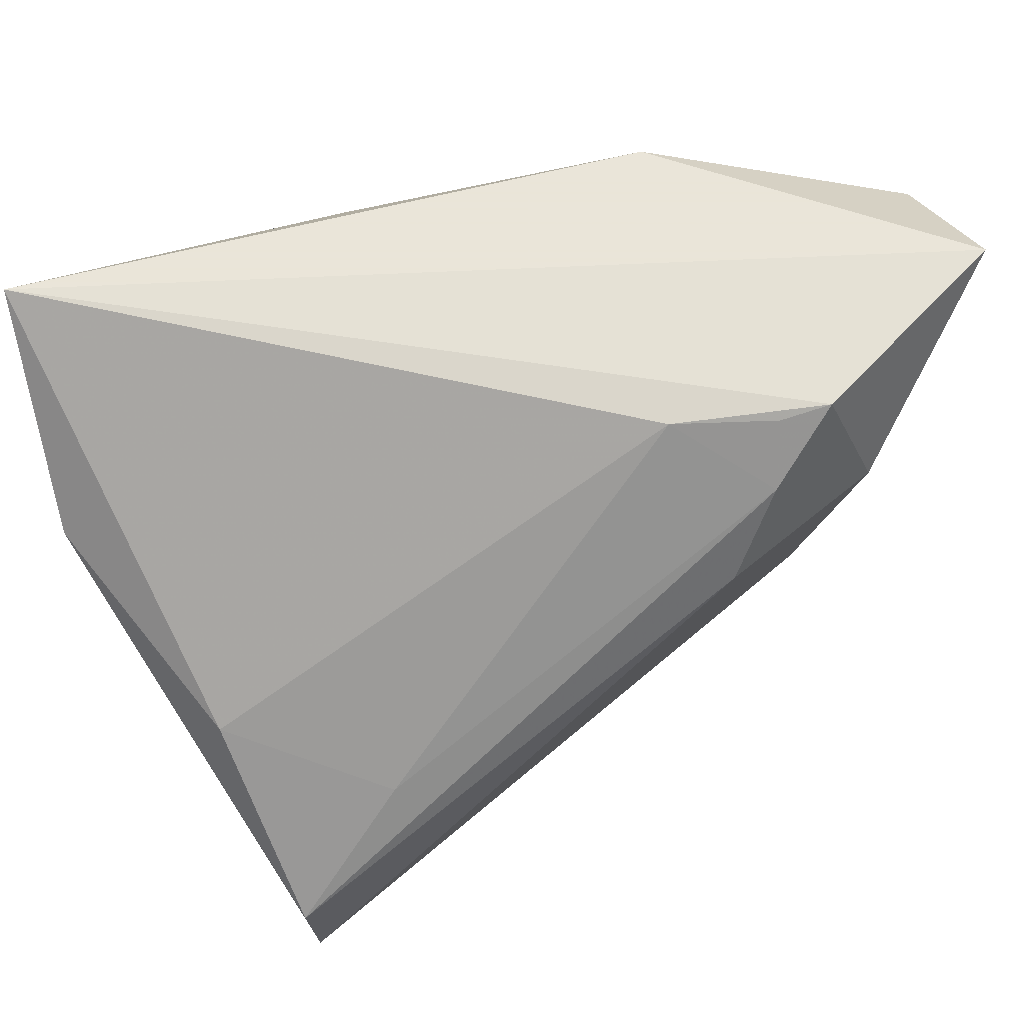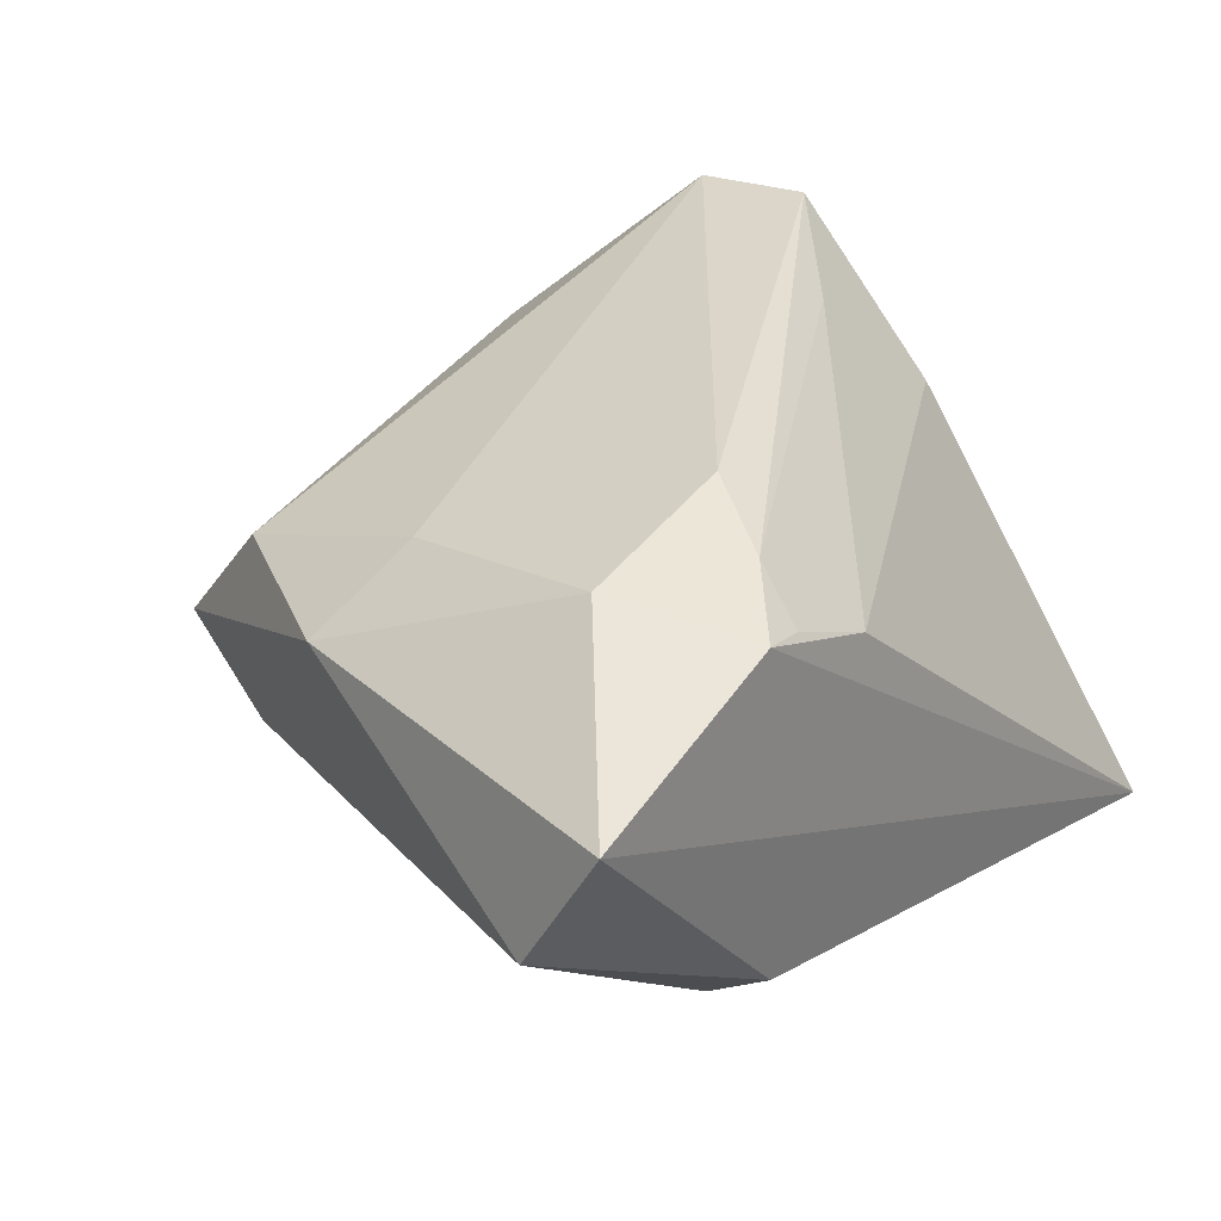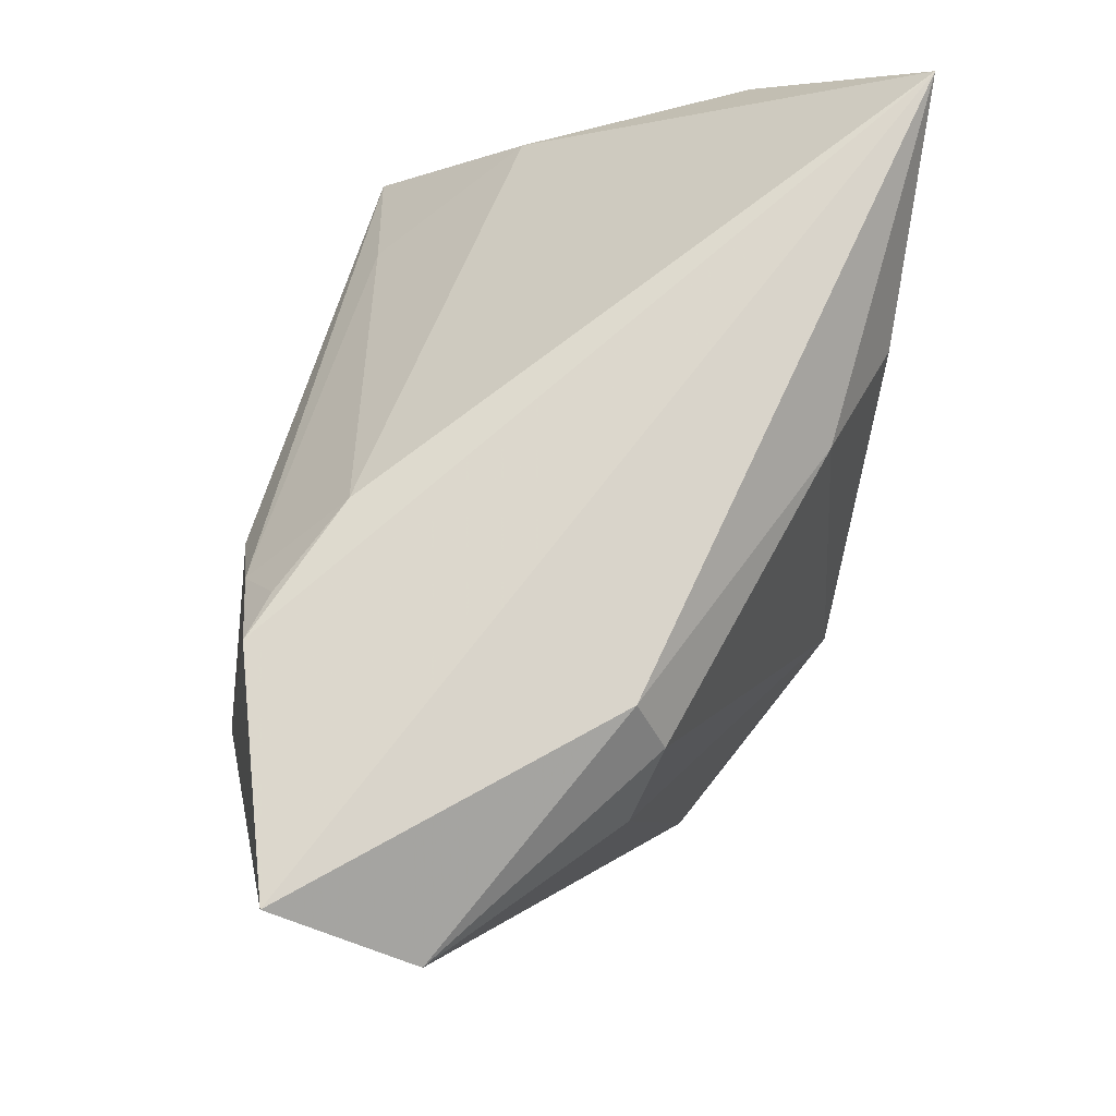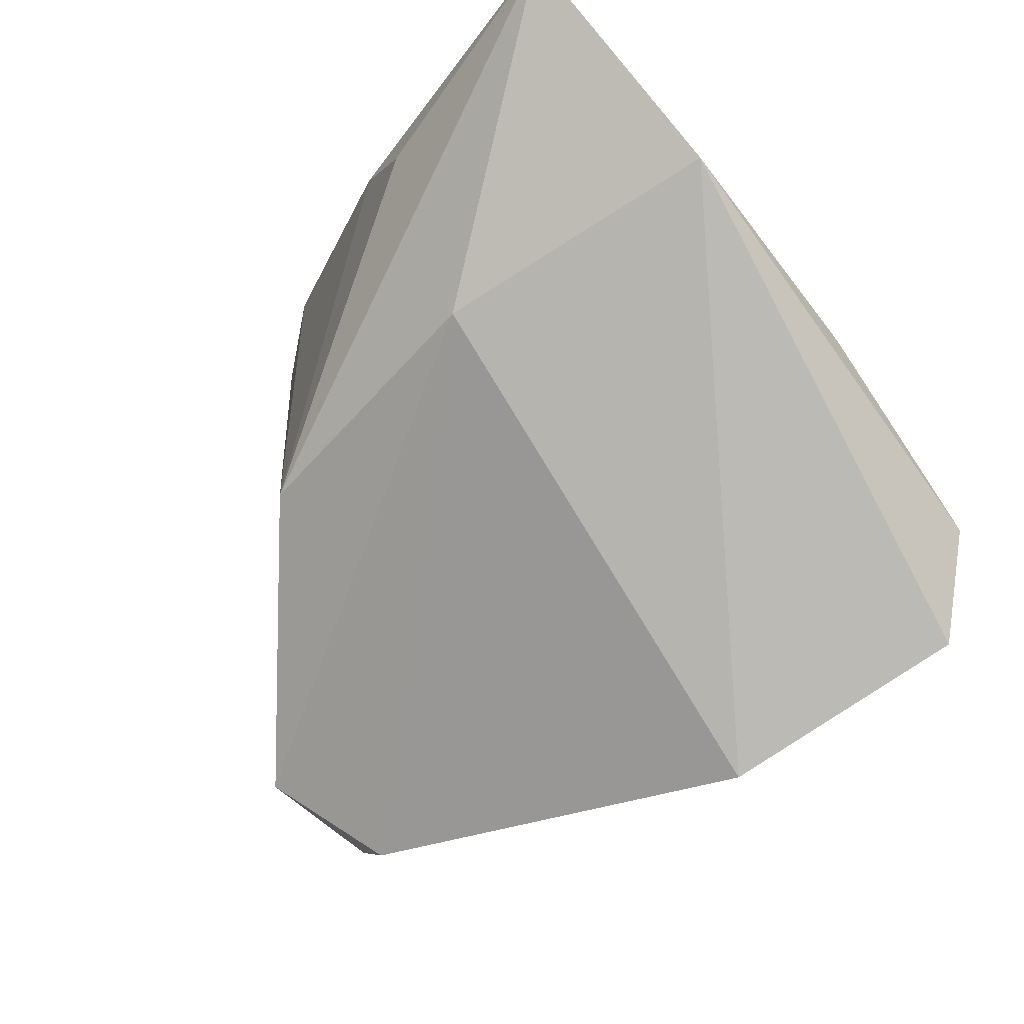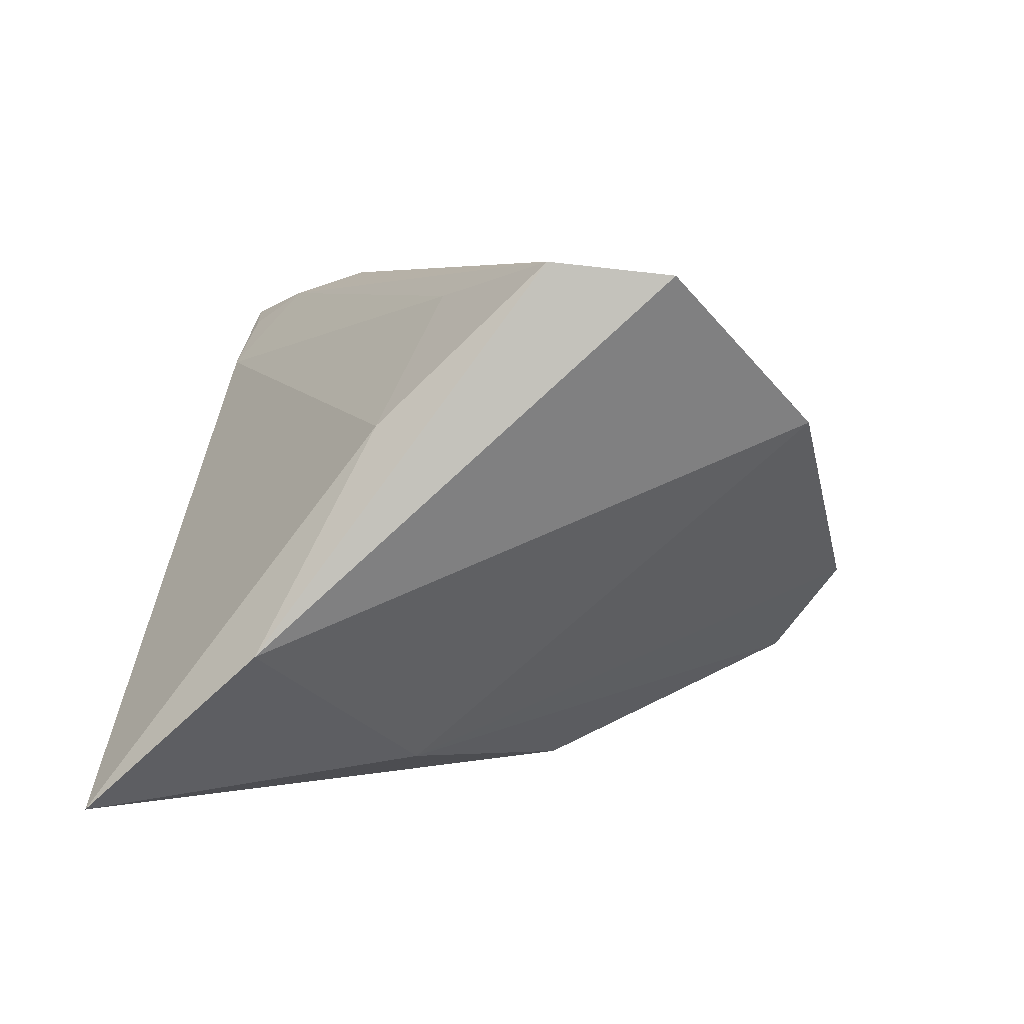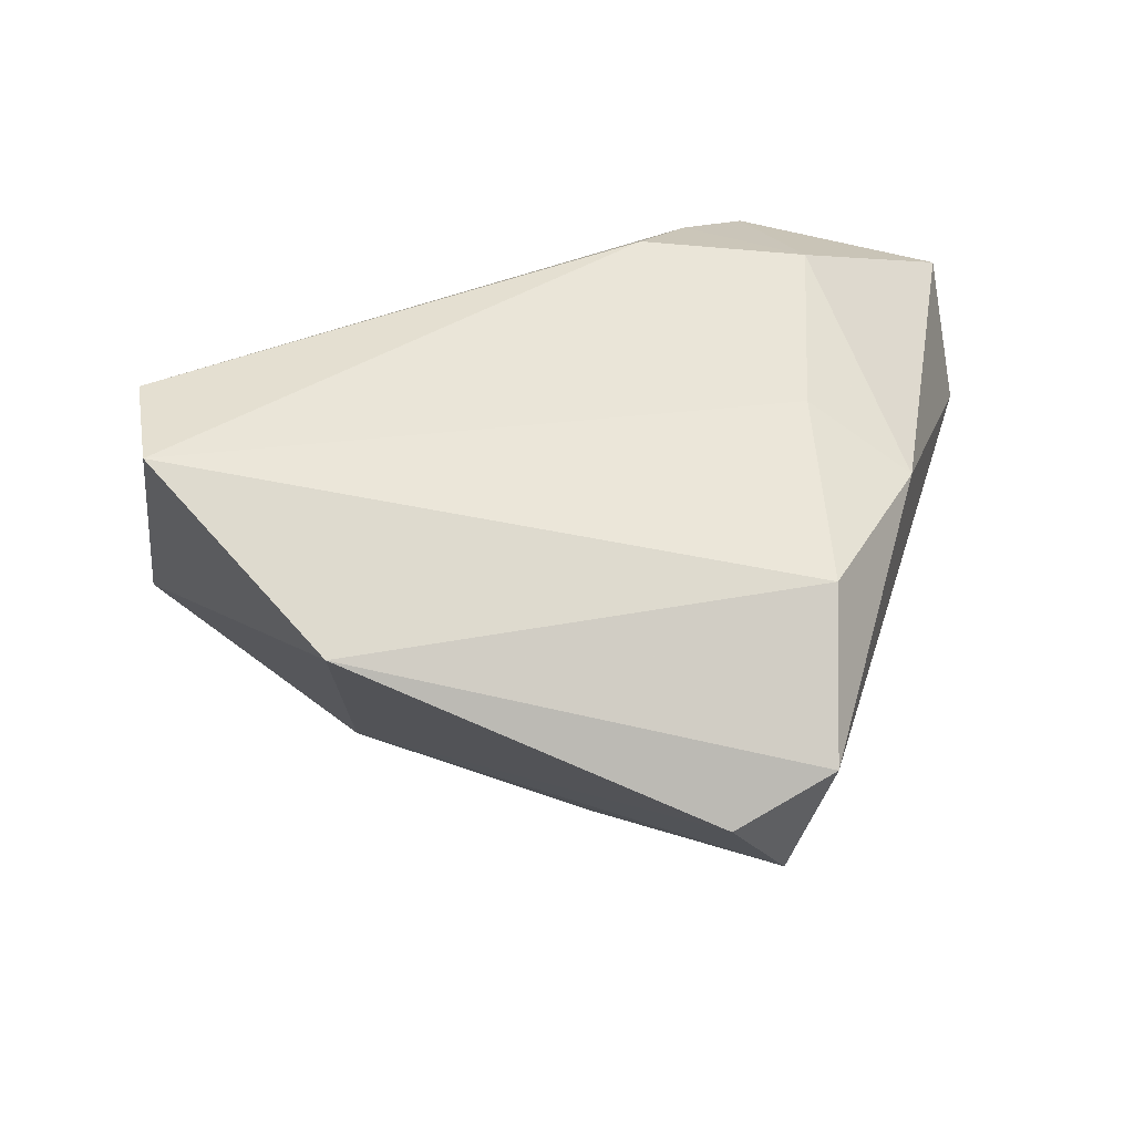
<metadata>
{"format":"obj","ext":"obj","renderer":"f3d","projection":"perspective","resolution":1024,"background":"white","views":[{"elev":58.6,"azim":-31.1,"up":"+Y"},{"elev":35.1,"azim":131.1,"up":"+Z"},{"elev":74.8,"azim":99.6,"up":"+Y"},{"elev":-23.5,"azim":-126.9,"up":"+Y"},{"elev":3.3,"azim":-81.6,"up":"+Z"},{"elev":30.1,"azim":-2.8,"up":"+Z"}]}
</metadata>
<code>
v -0.05127 0.01424 -0.01412
v -0.04591 0.03579 -0.0327
v 0.0403 -0.01233 0.0136
v -0.01933 0.02313 -0.03305
v 0.02557 0.03579 -0.01281
v -0.005877 0.02845 -0.02816
v 0.02811 0.02977 -0.01625
v 0.02512 0.03365 0.02645
v 0.008826 0.0328 0.019
v -0.04429 -0.03148 0.02774
v -0.04602 -0.01749 0.02929
v -0.02551 0.001088 -0.02909
v 0.01649 -0.02158 -0.02509
v -0.02572 -0.04575 0.01145
v 0.01958 0.03258 0.02474
v 0.03459 0.02215 -0.01391
v 0.02884 -0.03304 0.01175
v -0.04582 0.001685 0.01127
v 0.01709 0.02593 0.02879
v -0.03133 -0.003293 0.02623
v 0.05309 0.02793 0.003624
v 0.028 -0.04556 -0.00422
v 0.01637 -0.04921 -0.009241
v 0.03124 0.01745 0.02841
v 0.05102 0.03579 0.01925
v 0.0283 -0.00895 0.02157
v 0.003991 -0.01186 -0.03305
v 0.01089 0.01572 0.03129
v 0.0235 -0.04083 -0.02033
f 12 2 27
f 1 2 12
f 12 14 1
f 29 12 27
f 27 13 29
f 21 22 29
f 3 22 21
f 18 2 1
f 1 11 18
f 27 2 4
f 21 7 5
f 19 11 28
f 27 7 16
f 16 13 27
f 16 29 13
f 16 7 21
f 21 29 16
f 23 22 14
f 23 29 22
f 14 12 23
f 12 29 23
f 25 3 21
f 21 5 25
f 2 8 25
f 25 5 2
f 14 22 17
f 22 3 17
f 6 4 2
f 2 5 6
f 6 5 7
f 6 7 27
f 27 4 6
f 9 8 2
f 2 18 9
f 28 11 10
f 14 17 10
f 1 14 10
f 10 11 1
f 3 25 24
f 28 10 24
f 24 25 8
f 24 19 28
f 8 19 24
f 15 19 8
f 8 9 15
f 15 9 19
f 11 19 20
f 19 9 20
f 20 18 11
f 20 9 18
f 26 17 3
f 3 24 26
f 26 10 17
f 26 24 10

</code>
